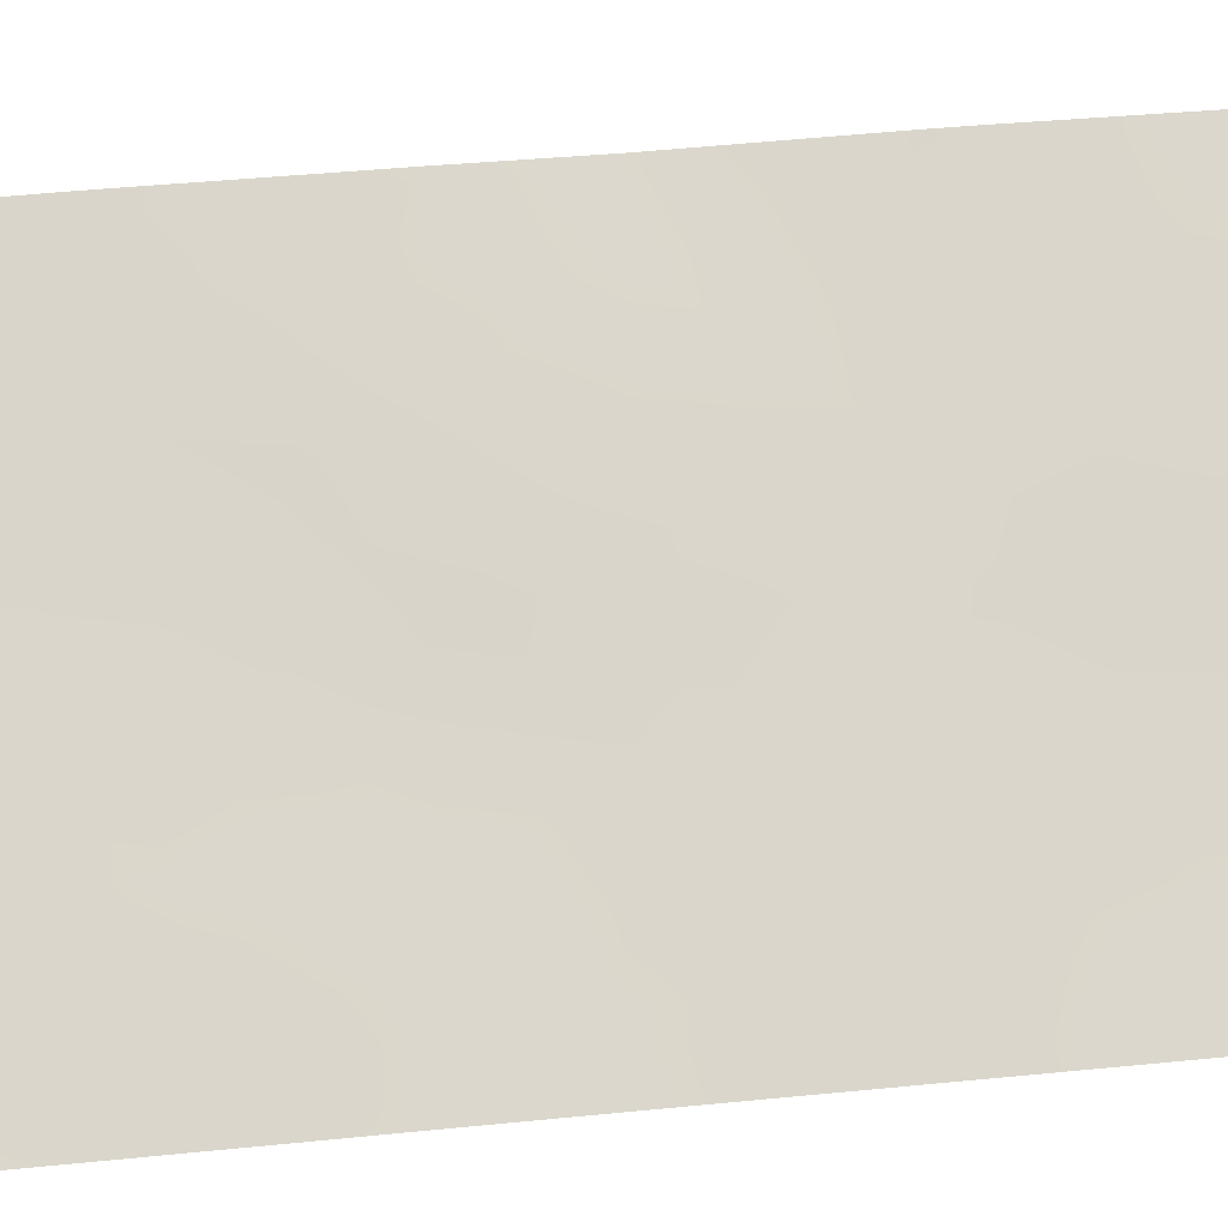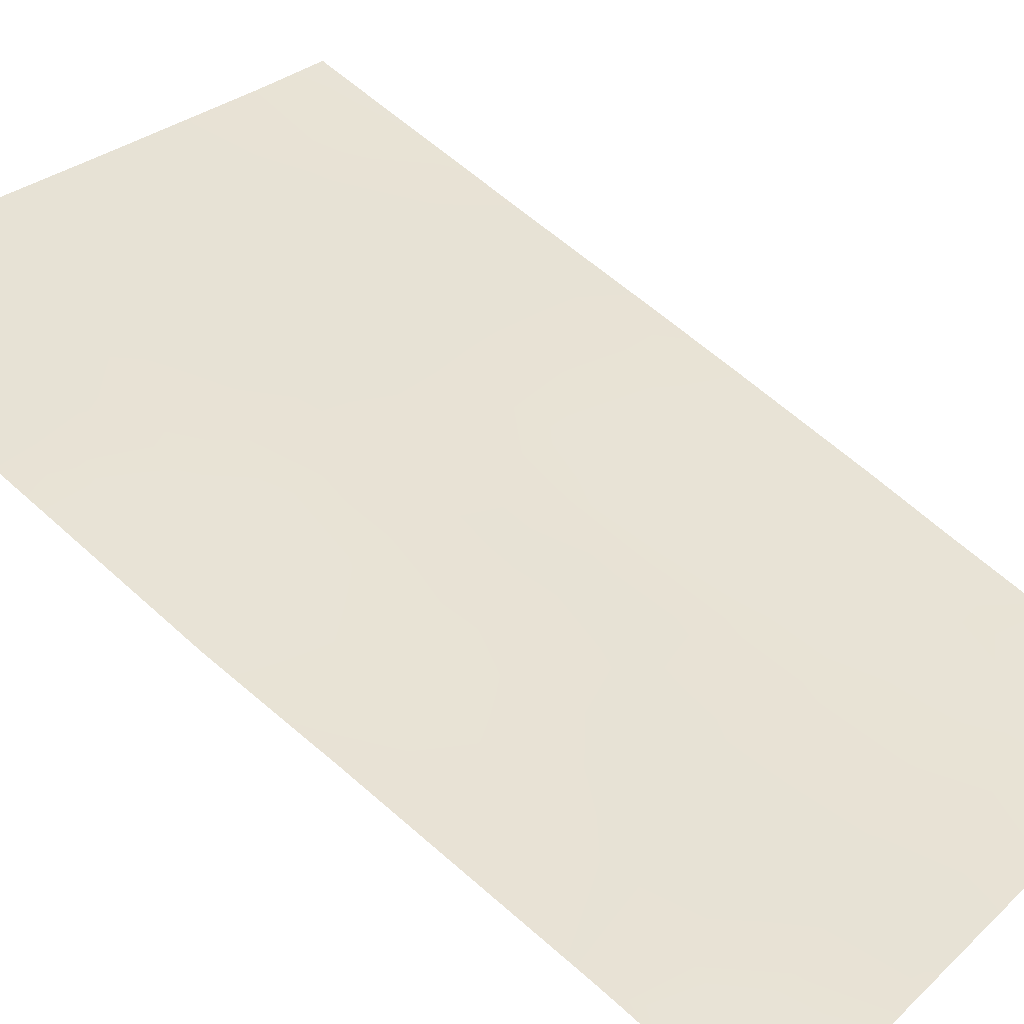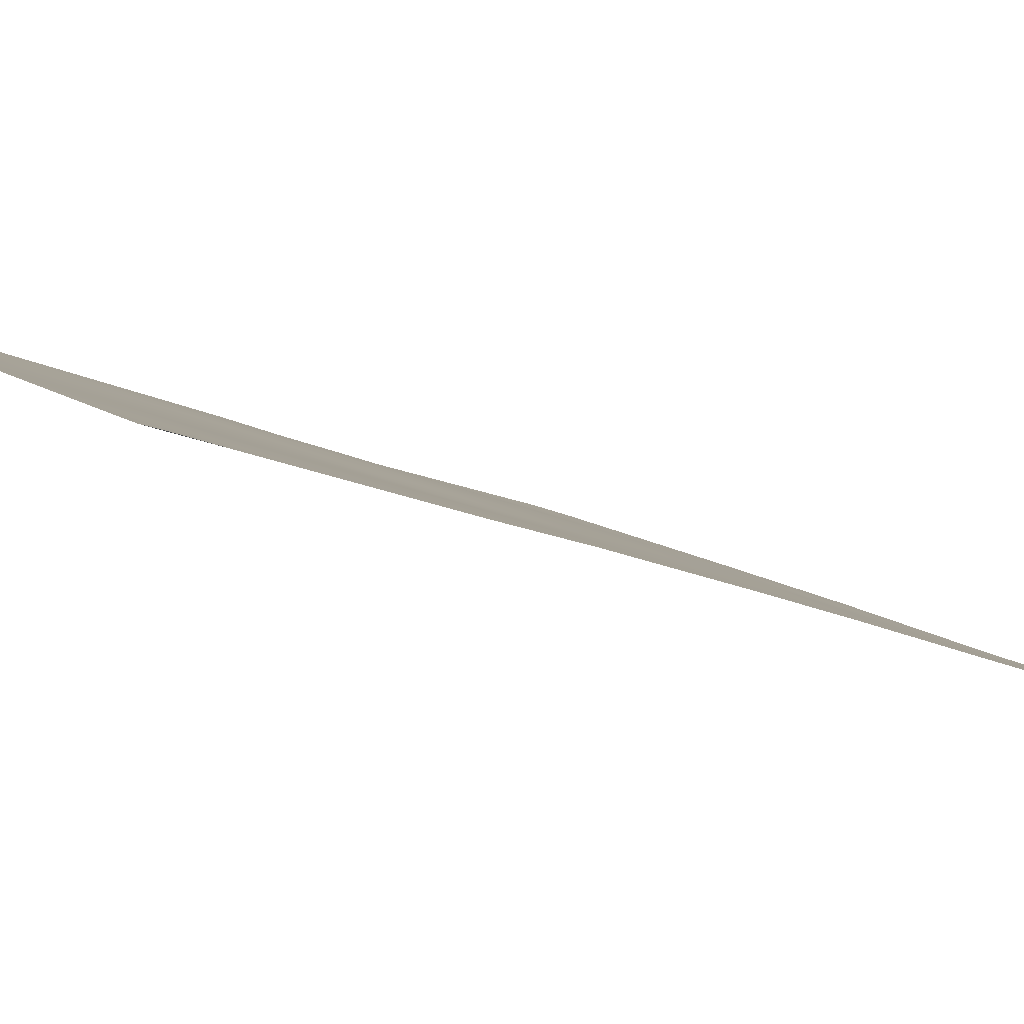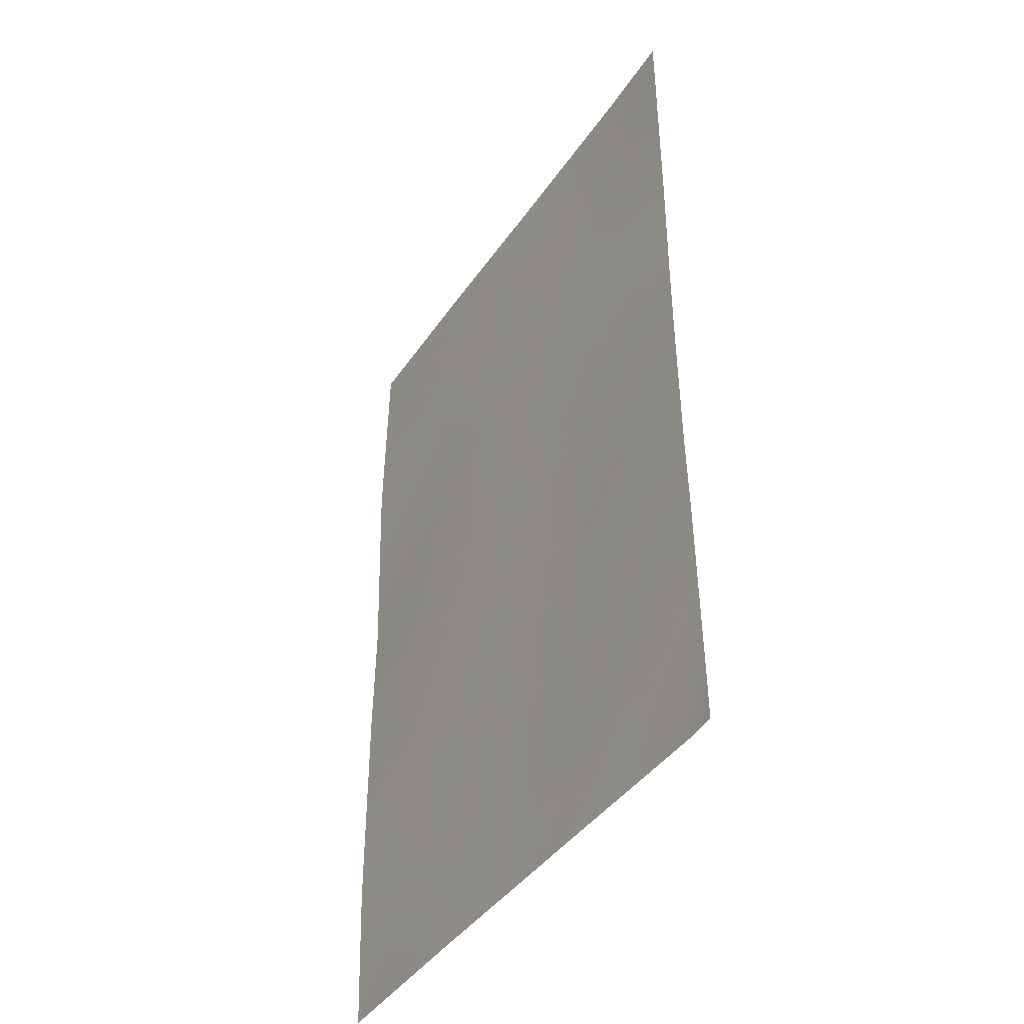
<metadata>
{"format":"obj","ext":"obj","renderer":"f3d","projection":"perspective","resolution":1024,"background":"white","views":[{"elev":46.1,"azim":-96.4,"up":"+Y"},{"elev":63.5,"azim":131.6,"up":"+Y"},{"elev":-21.8,"azim":-128.2,"up":"+Y"},{"elev":-41.8,"azim":-93.0,"up":"+Z"}]}
</metadata>
<code>
v -17.87 65.51 -43.61
v -16.03 66.48 -47.79
v -16 66.43 -50
v -18.98 64.87 -45.94
v -19.19 64.82 -41.73
v -20.31 64.14 -45.32
v -21.65 63.46 -44.02
v -18.16 65.28 -50
v -23.06 62.67 -46.96
v -23.09 62.7 -42.92
v -23.08 62.69 -45.88
v -18.02 65.42 -38
v -21.56 63.49 -39.58
v -19.92 64.37 -38
v -20.1 64.29 -40.08
v -16.05 66.52 -40.93
v -19.9 64.41 -43.46
v -22.64 62.83 -50
v -20.34 64.09 -50
v -23.05 62.64 -49.39
v -18.56 65.15 -39.84
v -23.08 62.69 -38.53
v -16.03 66.48 -48.16
v -16.05 66.52 -40.42
v -22.07 63.21 -38
v -16.03 66.48 -38
v -23.08 62.7 -38
v -23.05 62.64 -50
v -16.03 66.48 -45.14
v -23.08 62.69 -41.14
v -20.19 64.17 -50
v -23.08 62.7 -44.09
v -16.02 66.46 -43.51
v -21.25 63.69 -41.78
v -16.87 66.01 -48.32
v -18.66 65.01 -47.92
v -17.55 65.66 -46.52
v -20.33 64.11 -47.3
v -17.43 65.76 -41.64
v -16.9 66.05 -39.68
v -16.03 66.48 -46.47
v -17.17 65.87 -45.74
v -16.72 66.11 -46.7
v -16.01 66.45 -49.08
v -16.58 66.14 -49.13
v -20.8 63.92 -43.67
v -20.97 63.81 -44.69
v -20.14 64.25 -44.37
v -22.41 63.02 -46.6
v -21.8 63.35 -46.2
v -18.97 64.89 -38
v -19.2 64.79 -38.95
v -18.31 65.27 -38.91
v -20.82 63.89 -38.93
v -20.79 63.91 -39.89
v -20.17 64.24 -38.86
v -22.31 63.04 -49.04
v -23.08 62.69 -39.84
v -22.29 63.1 -40.29
v -22.3 63.1 -39.15
v -21.59 63.47 -38.72
v -17.42 65.75 -38.89
v -17.72 65.61 -39.81
v -21 63.79 -38
v -16.48 66.28 -40.4
v -20.87 63.82 -49.01
v -19.53 64.59 -45.07
v -19.28 64.75 -44.2
v -17.01 65.96 -44.24
v -18.44 65.2 -44.17
v -17.66 65.62 -44.73
v -21.05 63.75 -45.75
v -21.74 63.4 -45.1
v -17.51 65.65 -49.11
v -17.79 65.5 -48.17
v -18.43 65.14 -48.89
v -18 65.45 -40.75
v -17.19 65.89 -40.66
v -22.4 63.06 -44.43
v -22.34 63.1 -43.44
v -23.08 62.69 -44.98
v -16.02 66.47 -44.33
v -16.89 66.01 -43.49
v -20.55 64.07 -42.66
v -21.48 63.56 -42.96
v -19.69 64.53 -40.87
v -18.85 65 -40.8
v -19.38 64.69 -39.94
v -16.03 66.49 -42.22
v -16.67 66.17 -41.4
v -16.78 66.08 -42.51
v -17.08 65.85 -50
v -16.04 66.5 -39.21
v -16.64 66.17 -38.8
v -22.3 63.06 -47.91
v -23.06 62.65 -48.18
v -19.56 64.61 -42.6
v -20.16 64.29 -41.74
v -18.3 65.24 -46.44
v -18.05 65.4 -45.67
v -19.76 64.43 -45.86
v -21.2 63.65 -47.95
v -21.07 63.73 -46.81
v -20.36 64.11 -46.29
v -19.52 64.55 -47.65
v -19.31 64.66 -48.62
v -19.65 64.49 -46.69
v -18.87 64.91 -47
v -19.08 64.78 -49.45
v -23.08 62.7 -42.03
v -22.24 63.16 -42.4
v -22.23 63.16 -41.38
v -21.45 63.56 -40.62
v -17.64 65.64 -42.62
v -21.77 63.36 -47.28
v -18.05 65.37 -47.23
v -21.49 63.46 -50
v -19.18 64.73 -50
v -18.28 65.3 -41.71
v -18.58 65.14 -42.63
v -17.02 65.95 -38
v -18.93 64.94 -43.44
v -20.58 64.04 -40.84
v -17.14 65.87 -47.47
v -16.7 66.12 -44.99
v -18.63 65.1 -44.93
v -16.5 66.22 -45.84
v -20.27 64.14 -48.42
v -22.43 63.03 -45.52
v -21.55 63.46 -48.74
v -19.79 64.39 -49.56
f 41 127 43
f 3 44 45
f 46 47 48
f 51 52 53
f 54 55 15
f 58 59 60
f 13 61 60
f 23 2 35
f 62 53 63
f 25 27 22
f 28 18 20
f 54 64 61
f 16 24 65
f 48 67 68
f 72 47 73
f 74 75 76
f 63 77 78
f 7 80 79
f 81 129 79
f 82 83 69
f 129 50 73
f 84 85 46
f 86 87 88
f 89 90 91
f 74 92 45
f 93 26 94
f 57 130 95
f 84 97 98
f 4 99 100
f 4 67 101
f 103 104 72
f 105 128 106
f 107 105 108
f 107 101 104
f 106 109 76
f 110 111 112
f 85 111 80
f 113 59 112
f 91 114 83
f 103 115 102
f 99 108 116
f 90 65 78
f 8 109 118
f 119 120 114
f 62 94 121
f 77 87 119
f 70 122 68
f 55 113 123
f 123 98 86
f 120 97 122
f 52 56 88
f 37 124 43
f 49 9 115
f 116 75 124
f 2 41 43
f 41 29 127
f 43 42 37
f 44 23 45
f 35 45 23
f 17 46 48
f 46 7 47
f 48 47 6
f 49 11 9
f 12 51 53
f 51 14 52
f 53 52 21
f 54 13 55
f 56 54 15
f 18 57 20
f 22 58 60
f 58 30 59
f 60 59 13
f 61 25 60
f 22 60 25
f 40 62 63
f 62 12 53
f 63 53 21
f 13 54 61
f 54 56 64
f 61 64 25
f 65 24 93
f 17 48 68
f 48 6 67
f 68 67 126
f 69 1 71
f 71 70 126
f 50 72 73
f 72 6 47
f 73 47 7
f 8 74 76
f 74 35 75
f 76 75 36
f 40 63 78
f 63 21 77
f 78 77 39
f 10 32 80
f 79 80 32
f 32 81 79
f 81 11 129
f 79 129 73
f 29 82 125
f 82 33 83
f 69 83 1
f 7 79 73
f 17 84 46
f 84 34 85
f 46 85 7
f 15 86 88
f 86 5 87
f 88 87 21
f 33 89 91
f 89 16 90
f 91 90 39
f 35 74 45
f 74 8 92
f 45 92 3
f 65 93 40
f 94 40 93
f 20 57 96
f 96 95 9
f 34 84 98
f 84 17 97
f 98 97 5
f 126 4 100
f 100 99 37
f 4 126 67
f 101 67 6
f 38 102 128
f 50 103 72
f 103 38 104
f 72 104 6
f 36 105 106
f 105 38 128
f 106 128 131
f 4 107 108
f 107 38 105
f 108 105 36
f 38 107 104
f 107 4 101
f 104 101 6
f 36 106 76
f 106 131 109
f 76 109 8
f 30 110 112
f 110 10 111
f 112 111 34
f 7 85 80
f 85 34 111
f 80 111 10
f 34 113 112
f 113 13 59
f 112 59 30
f 33 91 83
f 91 39 114
f 83 114 1
f 38 103 102
f 103 50 115
f 37 99 116
f 99 4 108
f 116 108 36
f 57 18 117
f 39 90 78
f 90 16 65
f 78 65 40
f 39 119 114
f 119 5 120
f 114 120 1
f 12 62 121
f 62 40 94
f 121 94 26
f 39 77 119
f 77 21 87
f 119 87 5
f 126 70 68
f 70 1 122
f 68 122 17
f 15 55 123
f 55 13 113
f 123 113 34
f 15 123 86
f 123 34 98
f 86 98 5
f 1 120 122
f 120 5 97
f 122 97 17
f 21 52 88
f 52 14 56
f 88 56 15
f 100 71 126
f 2 43 124
f 50 49 115
f 115 9 95
f 115 95 130
f 37 116 124
f 116 36 75
f 124 75 35
f 42 71 100
f 31 131 19
f 71 125 69
f 71 1 70
f 125 82 69
f 37 42 100
f 42 125 71
f 124 35 2
f 127 42 43
f 127 29 125
f 42 127 125
f 57 95 96
f 129 49 50
f 129 11 49
f 66 117 19
f 128 66 131
f 102 130 66
f 130 57 117
f 66 130 117
f 131 66 19
f 102 115 130
f 118 109 131
f 102 66 128
f 56 14 64
f 118 131 31

</code>
